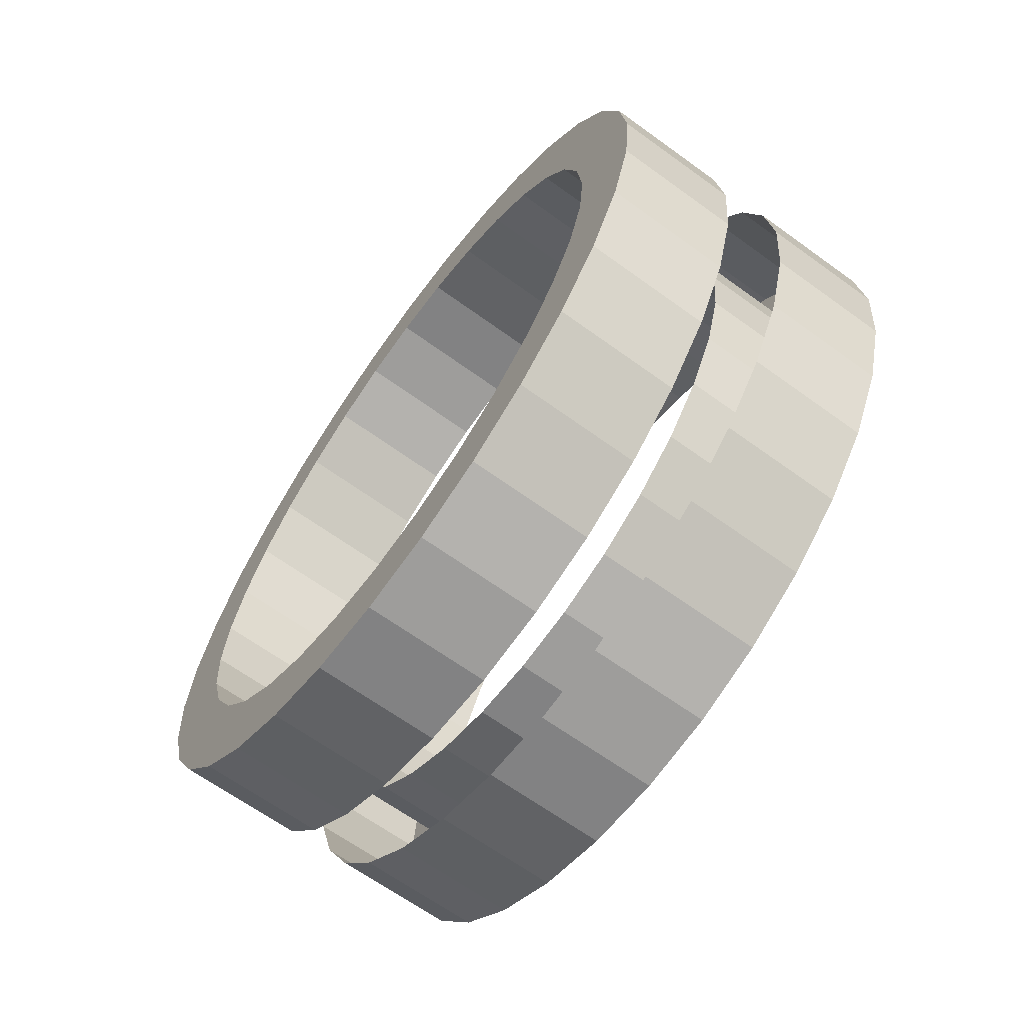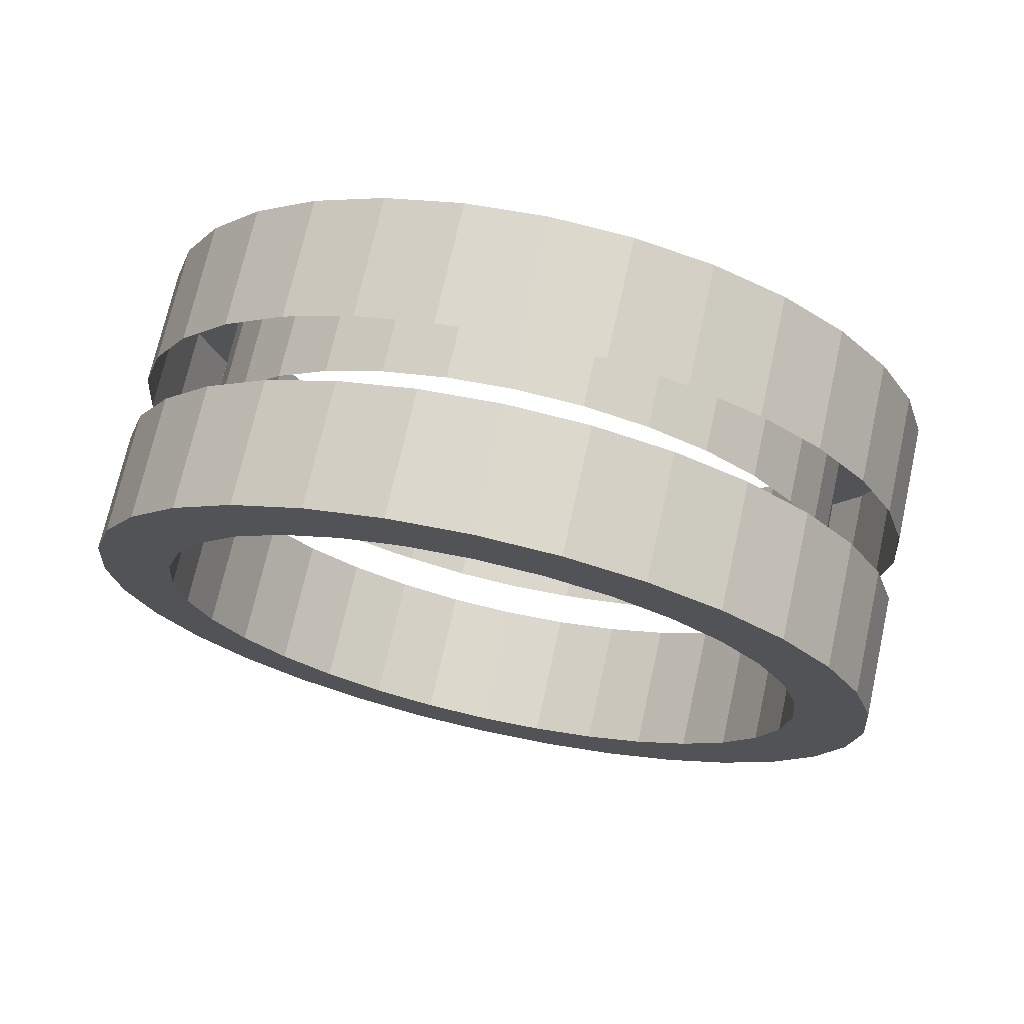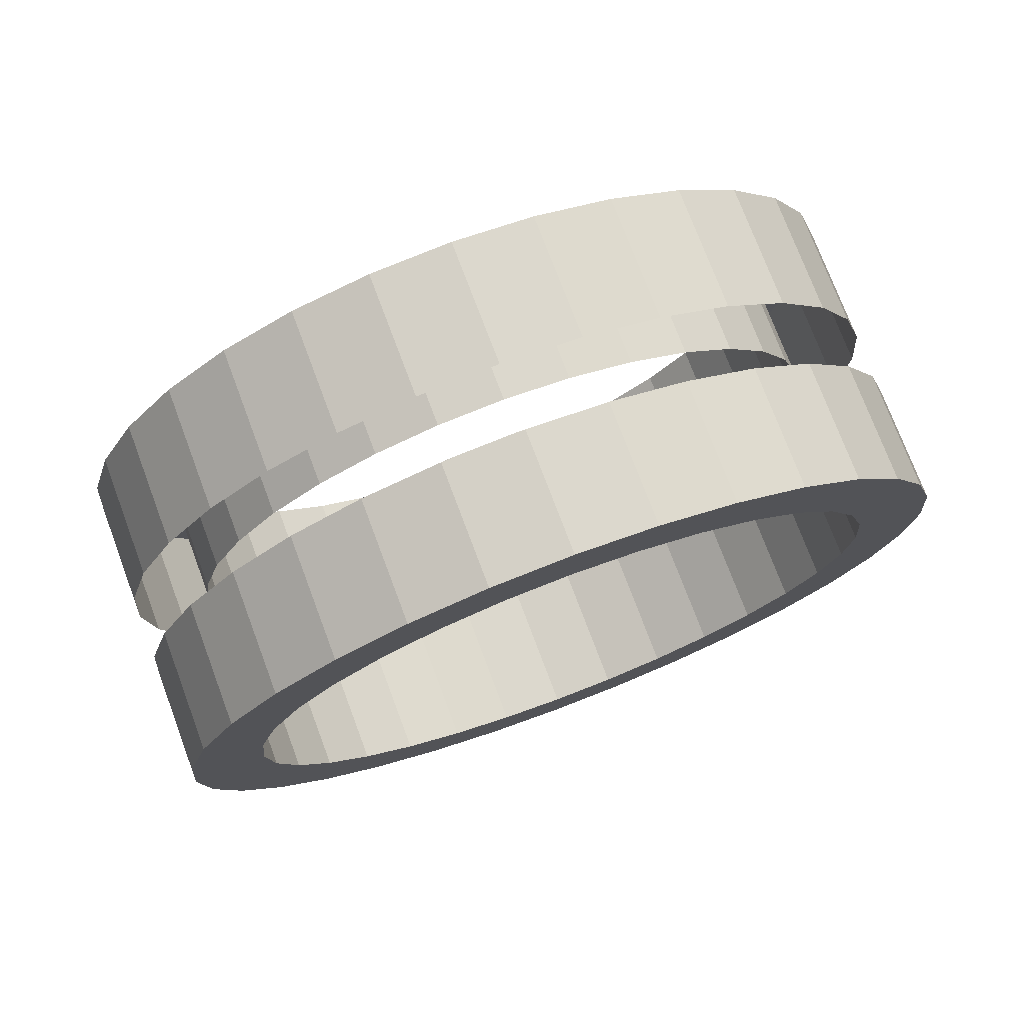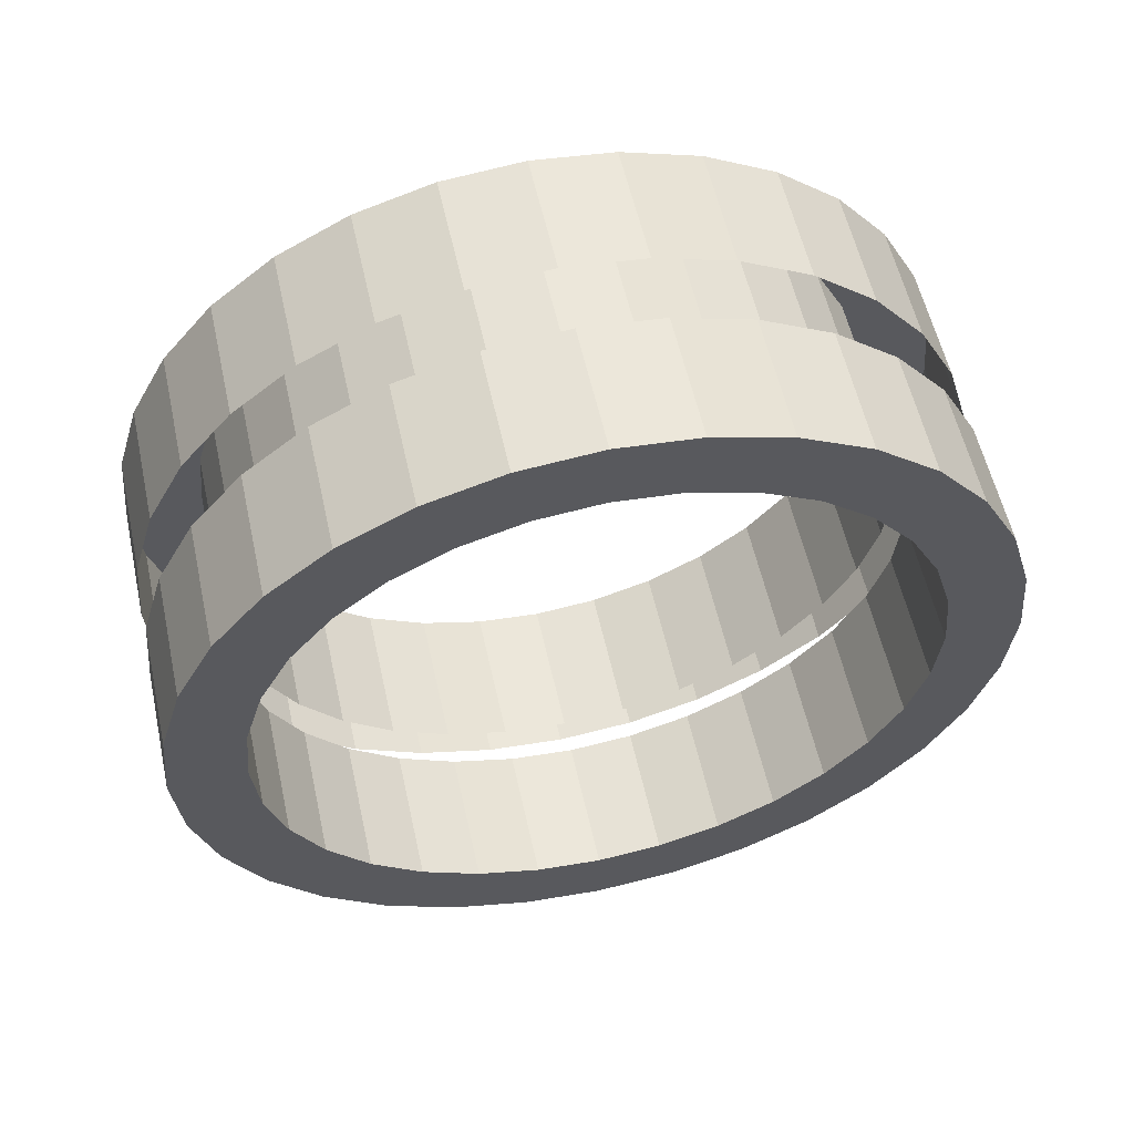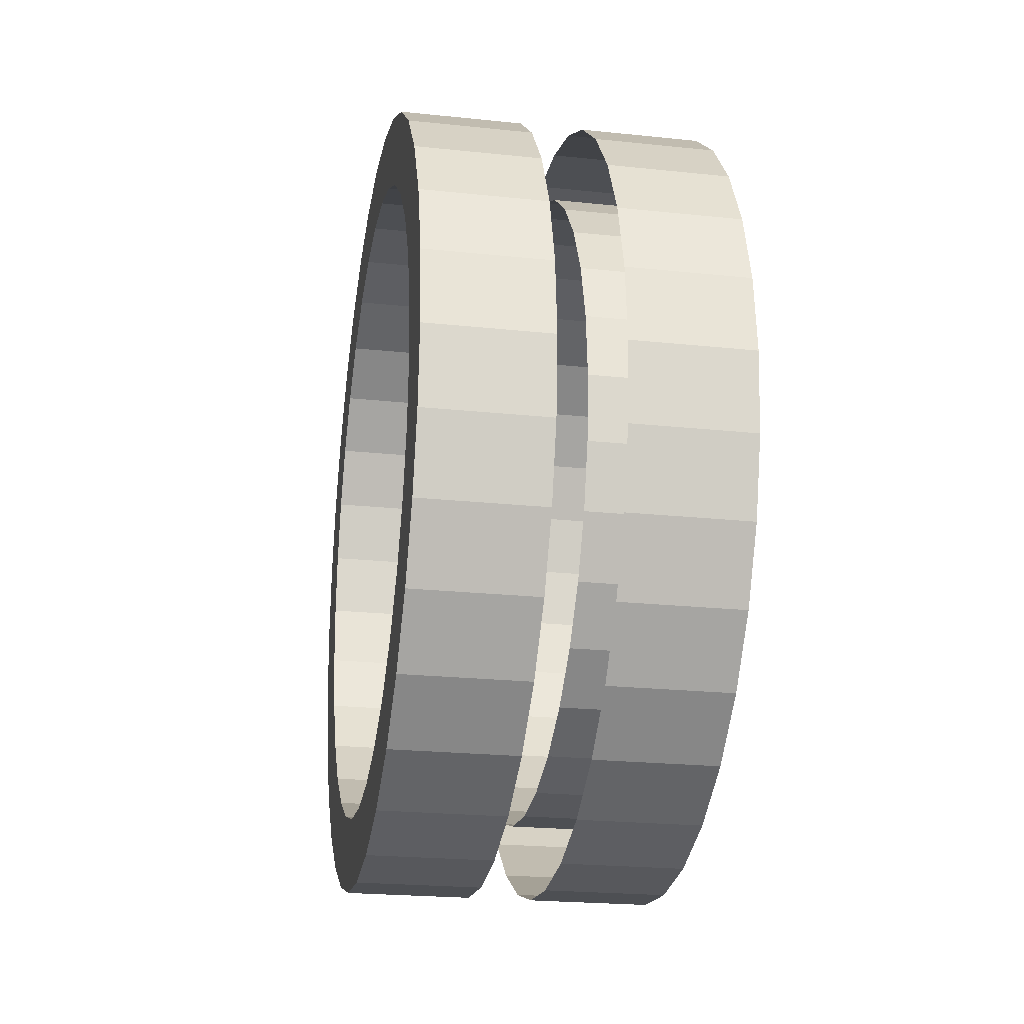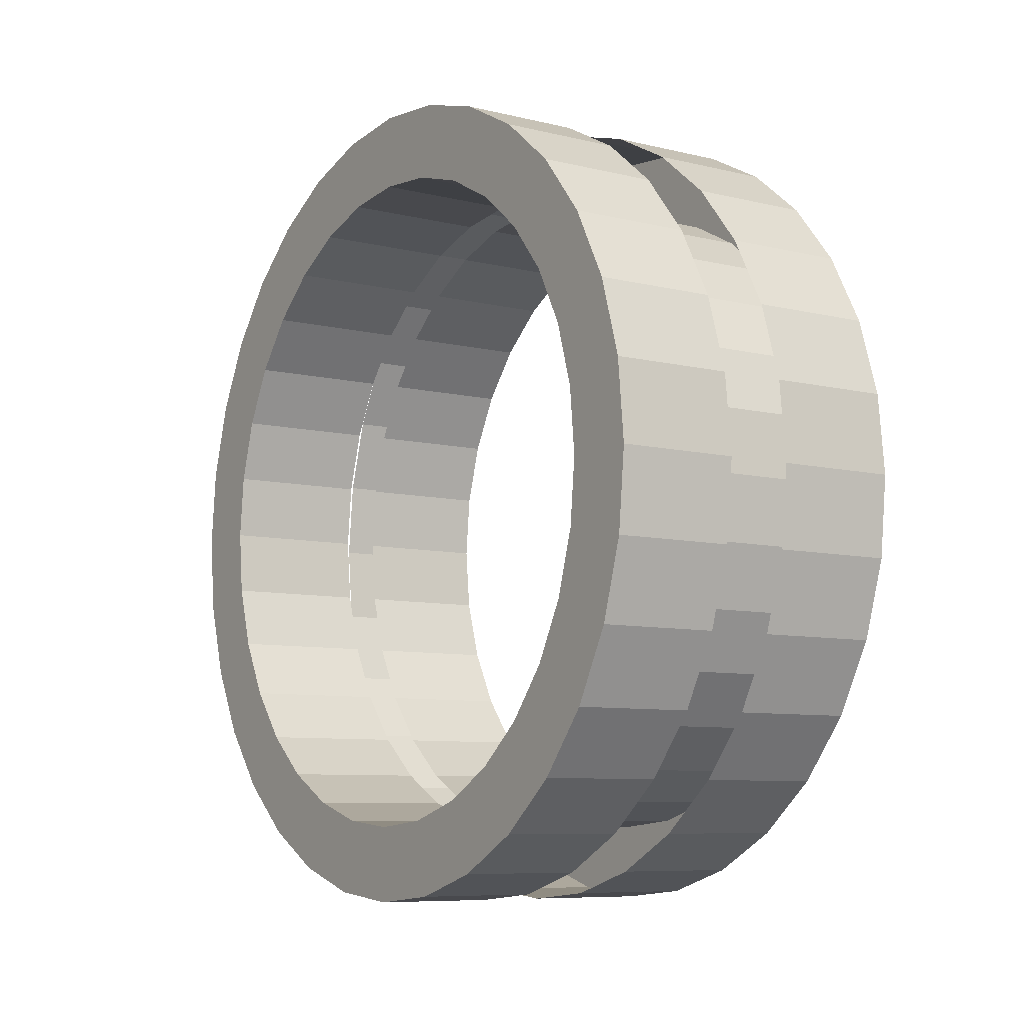
<metadata>
{"format":"obj","ext":"obj","renderer":"f3d","projection":"perspective","resolution":1024,"background":"white","views":[{"elev":-65.8,"azim":-36.0,"up":"+Z"},{"elev":72.2,"azim":-77.4,"up":"+Z"},{"elev":75.3,"azim":69.4,"up":"+Z"},{"elev":57.3,"azim":-102.5,"up":"+Z"},{"elev":-23.1,"azim":-10.1,"up":"+Y"},{"elev":-8.1,"azim":146.2,"up":"+Y"}]}
</metadata>
<code>
o Cylinder.007_Cylinder.012
v -7.235 3.368 -18.9
v -5.943 3.368 -18.9
v -7.235 3.336 -19.23
v -5.943 3.336 -19.23
v -7.235 3.239 -19.54
v -5.943 3.239 -19.54
v -7.235 3.082 -19.84
v -5.943 3.082 -19.84
v -7.235 2.871 -20.1
v -5.943 2.871 -20.1
v -7.235 2.614 -20.31
v -5.943 2.614 -20.31
v -7.235 2.321 -20.46
v -5.943 2.321 -20.46
v -7.235 2.002 -20.56
v -5.943 2.002 -20.56
v -7.235 1.671 -20.59
v -5.943 1.671 -20.59
v -7.235 1.34 -20.56
v -5.943 1.34 -20.56
v -7.235 1.022 -20.46
v -5.943 1.022 -20.46
v -7.235 0.7285 -20.31
v -5.943 0.7285 -20.31
v -7.235 0.4714 -20.1
v -5.943 0.4714 -20.1
v -7.235 0.2603 -19.84
v -5.943 0.2603 -19.84
v -7.235 0.1035 -19.54
v -5.943 0.1035 -19.54
v -7.235 0.006957 -19.23
v -5.943 0.006957 -19.23
v -7.235 -0.02565 -18.9
v -5.943 -0.02565 -18.9
v -7.235 0.006958 -18.56
v -5.943 0.006958 -18.56
v -7.235 0.1035 -18.25
v -5.943 0.1035 -18.25
v -7.235 0.2603 -17.95
v -5.943 0.2603 -17.95
v -7.235 0.4714 -17.7
v -5.943 0.4714 -17.7
v -7.235 0.7285 -17.48
v -5.943 0.7285 -17.48
v -7.235 1.022 -17.33
v -5.943 1.022 -17.33
v -7.235 1.34 -17.23
v -5.943 1.34 -17.23
v -7.235 1.671 -17.2
v -5.943 1.671 -17.2
v -7.235 2.002 -17.23
v -5.943 2.002 -17.23
v -7.235 2.321 -17.33
v -5.943 2.321 -17.33
v -7.235 2.614 -17.48
v -5.943 2.614 -17.48
v -7.235 2.871 -17.7
v -5.943 2.871 -17.7
v -7.235 3.082 -17.95
v -5.943 3.082 -17.95
v -7.235 3.239 -18.25
v -5.943 3.239 -18.25
v -7.235 3.336 -18.56
v -5.943 3.336 -18.56
v -7.235 3.058 -18.9
v -7.235 3.031 -19.17
v -5.943 3.031 -19.17
v -5.943 3.058 -18.9
v -7.235 2.952 -19.43
v -5.943 2.952 -19.43
v -7.235 2.824 -19.67
v -5.943 2.824 -19.67
v -7.235 2.652 -19.88
v -5.943 2.652 -19.88
v -7.235 2.441 -20.05
v -5.943 2.441 -20.05
v -7.235 2.202 -20.18
v -5.943 2.202 -20.18
v -7.235 1.942 -20.25
v -5.943 1.942 -20.25
v -7.235 1.671 -20.28
v -5.943 1.671 -20.28
v -7.235 1.401 -20.25
v -5.943 1.401 -20.25
v -7.235 1.141 -20.18
v -5.943 1.141 -20.18
v -7.235 0.9011 -20.05
v -5.943 0.9011 -20.05
v -7.235 0.6911 -19.88
v -5.943 0.6911 -19.88
v -7.235 0.5187 -19.67
v -5.943 0.5187 -19.67
v -7.235 0.3906 -19.43
v -5.943 0.3906 -19.43
v -7.235 0.3117 -19.17
v -5.943 0.3117 -19.17
v -7.235 0.285 -18.9
v -5.943 0.285 -18.9
v -7.235 0.3117 -18.62
v -5.943 0.3117 -18.62
v -7.235 0.3906 -18.36
v -5.943 0.3906 -18.36
v -7.235 0.5187 -18.13
v -5.943 0.5187 -18.13
v -7.235 0.6911 -17.91
v -5.943 0.6911 -17.91
v -7.235 0.9011 -17.74
v -5.943 0.9011 -17.74
v -7.235 1.141 -17.61
v -5.943 1.141 -17.61
v -7.235 1.401 -17.54
v -5.943 1.401 -17.54
v -7.235 1.671 -17.51
v -5.943 1.671 -17.51
v -7.235 1.942 -17.54
v -5.943 1.942 -17.54
v -7.235 2.202 -17.61
v -5.943 2.202 -17.61
v -7.235 2.441 -17.74
v -5.943 2.441 -17.74
v -7.235 2.652 -17.91
v -5.943 2.652 -17.91
v -7.235 2.824 -18.13
v -5.943 2.824 -18.13
v -7.235 2.952 -18.36
v -5.943 2.952 -18.36
v -7.235 3.031 -18.62
v -5.943 3.031 -18.62
v -6.677 0.3906 -19.43
v -6.677 0.5187 -19.67
v -6.677 0.6911 -19.88
v -6.677 1.141 -20.18
v -6.677 0.9011 -20.05
v -6.677 0.3117 -19.17
v -6.677 0.285 -18.9
v -6.677 0.3117 -18.62
v -6.677 0.3906 -18.36
v -6.677 0.5187 -18.13
v -6.677 0.6911 -17.91
v -6.677 0.9011 -17.74
v -6.677 1.141 -17.61
v -6.677 1.671 -17.51
v -6.677 1.401 -17.54
v -6.677 2.441 -17.74
v -6.677 2.202 -17.61
v -6.677 1.942 -17.54
v -6.677 2.952 -19.43
v -6.677 3.031 -19.17
v -6.677 3.058 -18.9
v -6.677 3.031 -18.62
v -6.677 2.952 -18.36
v -6.677 2.824 -18.13
v -6.677 2.652 -17.91
v -6.677 1.401 -20.25
v -6.677 1.671 -20.28
v -6.677 1.942 -20.25
v -6.677 2.202 -20.18
v -6.677 2.441 -20.05
v -6.677 2.652 -19.88
v -6.677 2.824 -19.67
v -6.537 0.3906 -19.43
v -6.537 0.5187 -19.67
v -6.537 0.6911 -19.88
v -6.537 0.9011 -20.05
v -6.537 0.3117 -19.17
v -6.537 0.285 -18.9
v -6.537 0.3117 -18.62
v -6.537 0.3906 -18.36
v -6.537 0.5187 -18.13
v -6.537 0.6911 -17.91
v -6.537 0.9011 -17.74
v -6.537 1.141 -17.61
v -6.537 1.671 -17.51
v -6.537 2.441 -17.74
v -6.537 2.952 -19.43
v -6.537 1.141 -20.18
v -6.537 1.401 -17.54
v -6.537 2.202 -17.61
v -6.537 1.942 -17.54
v -6.537 3.031 -19.17
v -6.537 3.058 -18.9
v -6.537 3.031 -18.62
v -6.537 2.952 -18.36
v -6.537 2.824 -18.13
v -6.537 2.652 -17.91
v -6.537 1.401 -20.25
v -6.537 1.671 -20.28
v -6.537 1.942 -20.25
v -6.537 2.202 -20.18
v -6.537 2.441 -20.05
v -6.537 2.652 -19.88
v -6.537 2.824 -19.67
v -6.719 3.368 -18.9
v -6.719 3.336 -19.23
v -6.719 3.239 -19.54
v -6.719 3.082 -19.84
v -6.719 2.871 -20.1
v -6.719 2.614 -20.31
v -6.719 2.321 -20.46
v -6.719 2.002 -20.56
v -6.719 1.671 -20.59
v -6.719 1.34 -20.56
v -6.719 1.022 -20.46
v -6.719 0.7285 -20.31
v -6.719 0.4714 -20.1
v -6.719 0.2603 -19.84
v -6.719 0.1035 -19.54
v -6.719 0.006957 -19.23
v -6.719 -0.02565 -18.9
v -6.719 0.006958 -18.56
v -6.719 0.1035 -18.25
v -6.719 0.2603 -17.95
v -6.719 0.4714 -17.7
v -6.719 0.7285 -17.48
v -6.719 1.022 -17.33
v -6.719 1.34 -17.23
v -6.719 1.671 -17.2
v -6.719 2.002 -17.23
v -6.719 2.321 -17.33
v -6.719 2.614 -17.48
v -6.719 2.871 -17.7
v -6.719 3.082 -17.95
v -6.719 3.239 -18.25
v -6.719 3.336 -18.56
v -6.449 3.368 -18.9
v -6.449 3.336 -19.23
v -6.449 3.239 -19.54
v -6.449 3.082 -19.84
v -6.449 2.871 -20.1
v -6.449 2.614 -20.31
v -6.449 2.321 -20.46
v -6.449 2.002 -20.56
v -6.449 1.671 -20.59
v -6.449 1.34 -20.56
v -6.449 1.022 -20.46
v -6.449 0.7285 -20.31
v -6.449 0.4714 -20.1
v -6.449 0.2603 -19.84
v -6.449 0.1035 -19.54
v -6.449 0.006957 -19.23
v -6.449 -0.02565 -18.9
v -6.449 0.006958 -18.56
v -6.449 0.1035 -18.25
v -6.449 0.2603 -17.95
v -6.449 0.4714 -17.7
v -6.449 0.7285 -17.48
v -6.449 1.022 -17.33
v -6.449 1.34 -17.23
v -6.449 1.671 -17.2
v -6.449 2.002 -17.23
v -6.449 2.321 -17.33
v -6.449 2.614 -17.48
v -6.449 2.871 -17.7
v -6.449 3.082 -17.95
v -6.449 3.239 -18.25
v -6.449 3.336 -18.56
f 161 94 92 162
f 162 92 90 163
f 163 90 88 164
f 164 88 86 176
f 66 65 1 3
f 68 67 4 2
f 69 66 3 5
f 67 70 6 4
f 71 69 5 7
f 70 72 8 6
f 73 71 7 9
f 72 74 10 8
f 75 73 9 11
f 74 76 12 10
f 77 75 11 13
f 76 78 14 12
f 79 77 13 15
f 78 80 16 14
f 81 79 15 17
f 80 82 18 16
f 83 81 17 19
f 82 84 20 18
f 85 83 19 21
f 84 86 22 20
f 87 85 21 23
f 86 88 24 22
f 89 87 23 25
f 88 90 26 24
f 91 89 25 27
f 90 92 28 26
f 93 91 27 29
f 92 94 30 28
f 95 93 29 31
f 94 96 32 30
f 97 95 31 33
f 96 98 34 32
f 99 97 33 35
f 98 100 36 34
f 101 99 35 37
f 100 102 38 36
f 103 101 37 39
f 102 104 40 38
f 105 103 39 41
f 104 106 42 40
f 107 105 41 43
f 106 108 44 42
f 109 107 43 45
f 108 110 46 44
f 111 109 45 47
f 110 112 48 46
f 113 111 47 49
f 112 114 50 48
f 115 113 49 51
f 114 116 52 50
f 117 115 51 53
f 116 118 54 52
f 119 117 53 55
f 118 120 56 54
f 121 119 55 57
f 120 122 58 56
f 123 121 57 59
f 122 124 60 58
f 125 123 59 61
f 124 126 62 60
f 127 125 61 63
f 126 128 64 62
f 65 127 63 1
f 128 68 2 64
f 165 96 94 161
f 166 98 96 165
f 167 100 98 166
f 168 102 100 167
f 169 104 102 168
f 170 106 104 169
f 171 108 106 170
f 172 110 108 171
f 173 114 112 177
f 177 112 110 172
f 174 120 118 178
f 178 118 116 179
f 179 116 114 173
f 175 70 67 180
f 180 67 68 181
f 181 68 128 182
f 182 128 126 183
f 183 126 124 184
f 184 124 122 185
f 185 122 120 174
f 176 86 84 186
f 186 84 82 187
f 187 82 80 188
f 188 80 78 189
f 189 78 76 190
f 190 76 74 191
f 191 74 72 192
f 192 72 70 175
f 71 160 147 69
f 73 159 160 71
f 75 158 159 73
f 77 157 158 75
f 79 156 157 77
f 81 155 156 79
f 83 154 155 81
f 85 132 154 83
f 121 153 144 119
f 123 152 153 121
f 125 151 152 123
f 127 150 151 125
f 65 149 150 127
f 66 148 149 65
f 69 147 148 66
f 115 146 142 113
f 117 145 146 115
f 119 144 145 117
f 111 143 141 109
f 113 142 143 111
f 109 141 140 107
f 107 140 139 105
f 105 139 138 103
f 103 138 137 101
f 101 137 136 99
f 99 136 135 97
f 97 135 134 95
f 95 134 129 93
f 87 133 132 85
f 89 131 133 87
f 91 130 131 89
f 93 129 130 91
f 39 37 211 212
f 53 51 218 219
f 13 11 198 199
f 63 61 223 224
f 27 25 205 206
f 41 39 212 213
f 55 53 219 220
f 15 13 199 200
f 29 27 206 207
f 43 41 213 214
f 1 63 224 193
f 3 1 193 194
f 57 55 220 221
f 17 15 200 201
f 31 29 207 208
f 45 43 214 215
f 5 3 194 195
f 59 57 221 222
f 19 17 201 202
f 33 31 208 209
f 47 45 215 216
f 7 5 195 196
f 21 19 202 203
f 35 33 209 210
f 49 47 216 217
f 9 7 196 197
f 61 59 222 223
f 23 21 203 204
f 37 35 210 211
f 51 49 217 218
f 11 9 197 198
f 25 23 204 205
f 24 26 237 236
f 38 40 244 243
f 52 54 251 250
f 12 14 231 230
f 26 28 238 237
f 40 42 245 244
f 62 64 256 255
f 54 56 252 251
f 14 16 232 231
f 28 30 239 238
f 42 44 246 245
f 64 2 225 256
f 2 4 226 225
f 56 58 253 252
f 16 18 233 232
f 30 32 240 239
f 44 46 247 246
f 4 6 227 226
f 18 20 234 233
f 32 34 241 240
f 58 60 254 253
f 46 48 248 247
f 6 8 228 227
f 20 22 235 234
f 34 36 242 241
f 48 50 249 248
f 8 10 229 228
f 22 24 236 235
f 36 38 243 242
f 60 62 255 254
f 50 52 250 249
f 10 12 230 229

</code>
